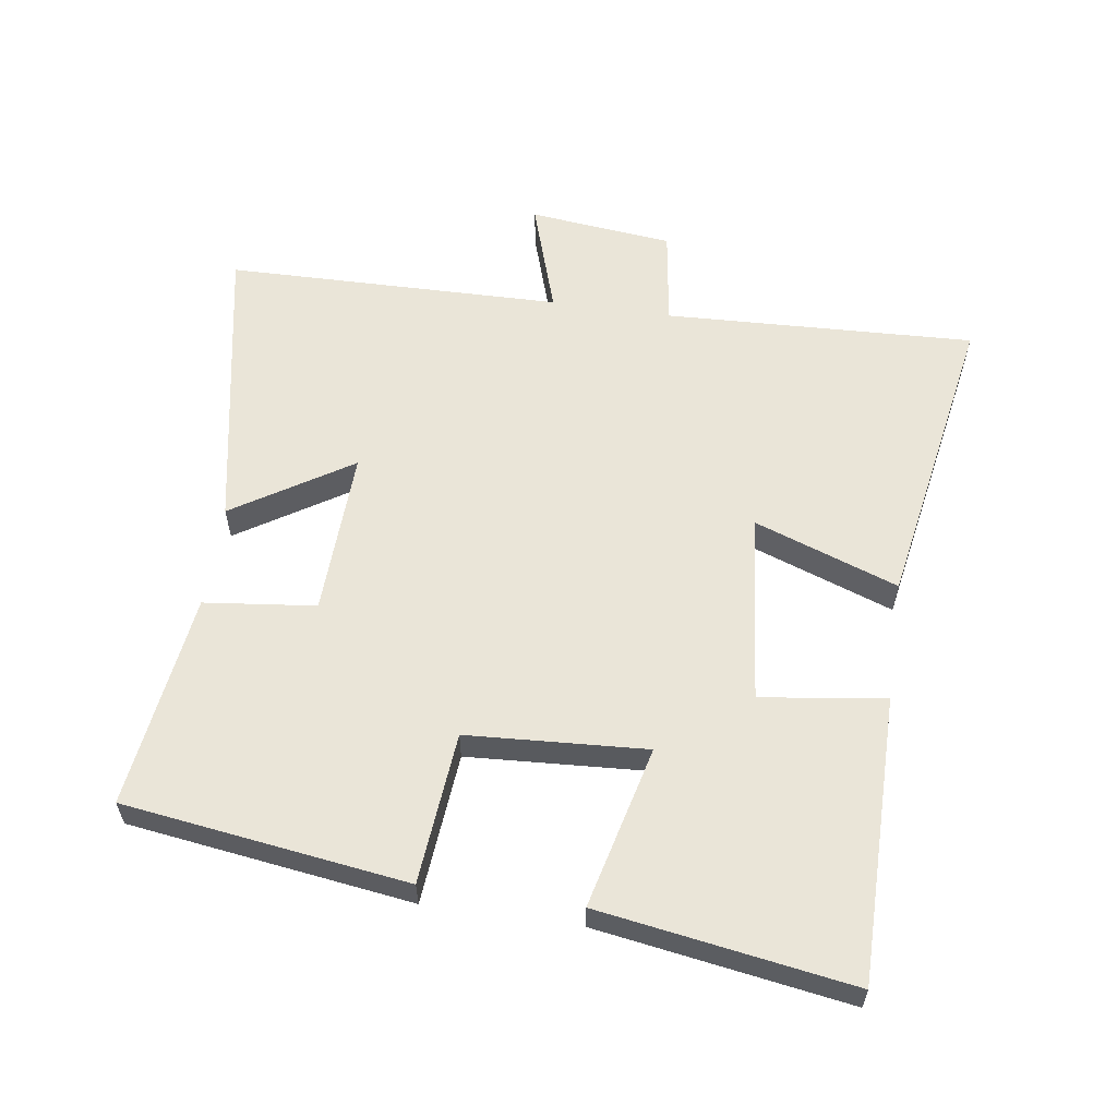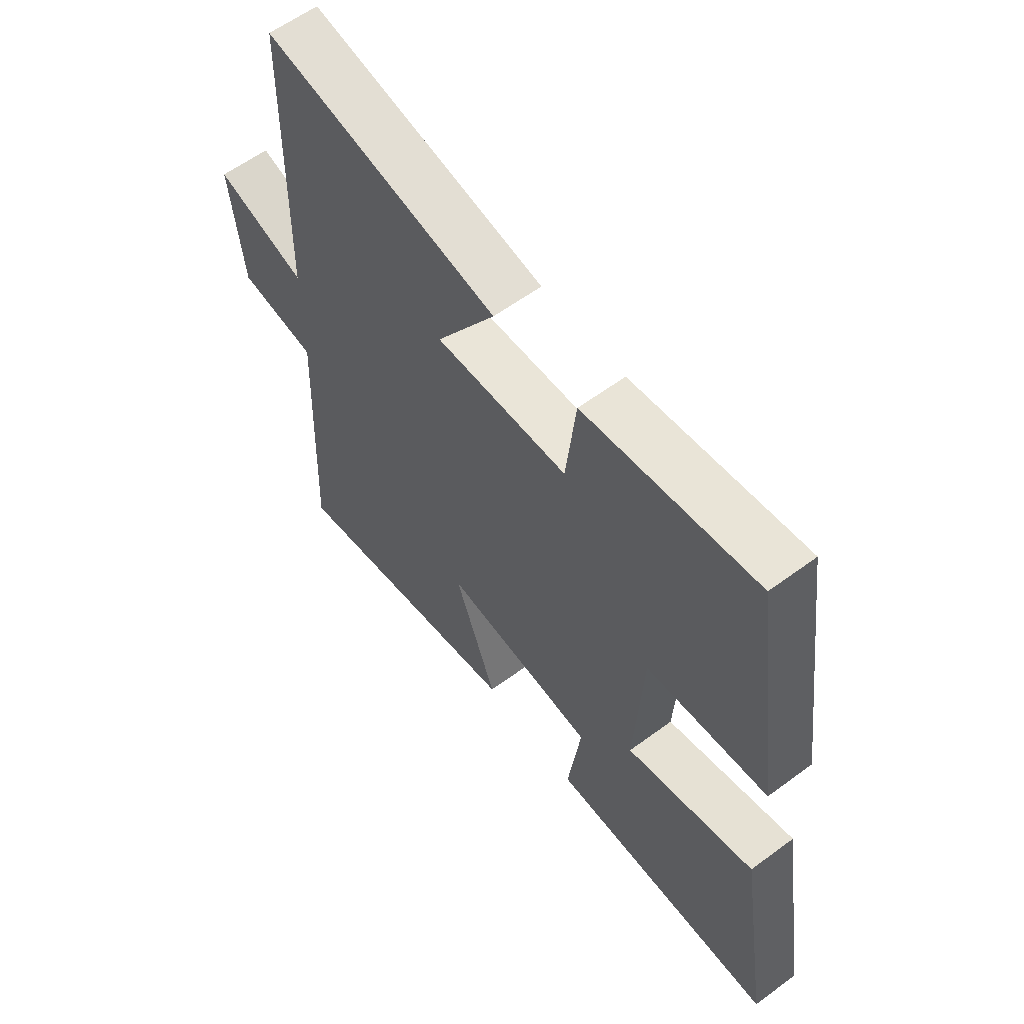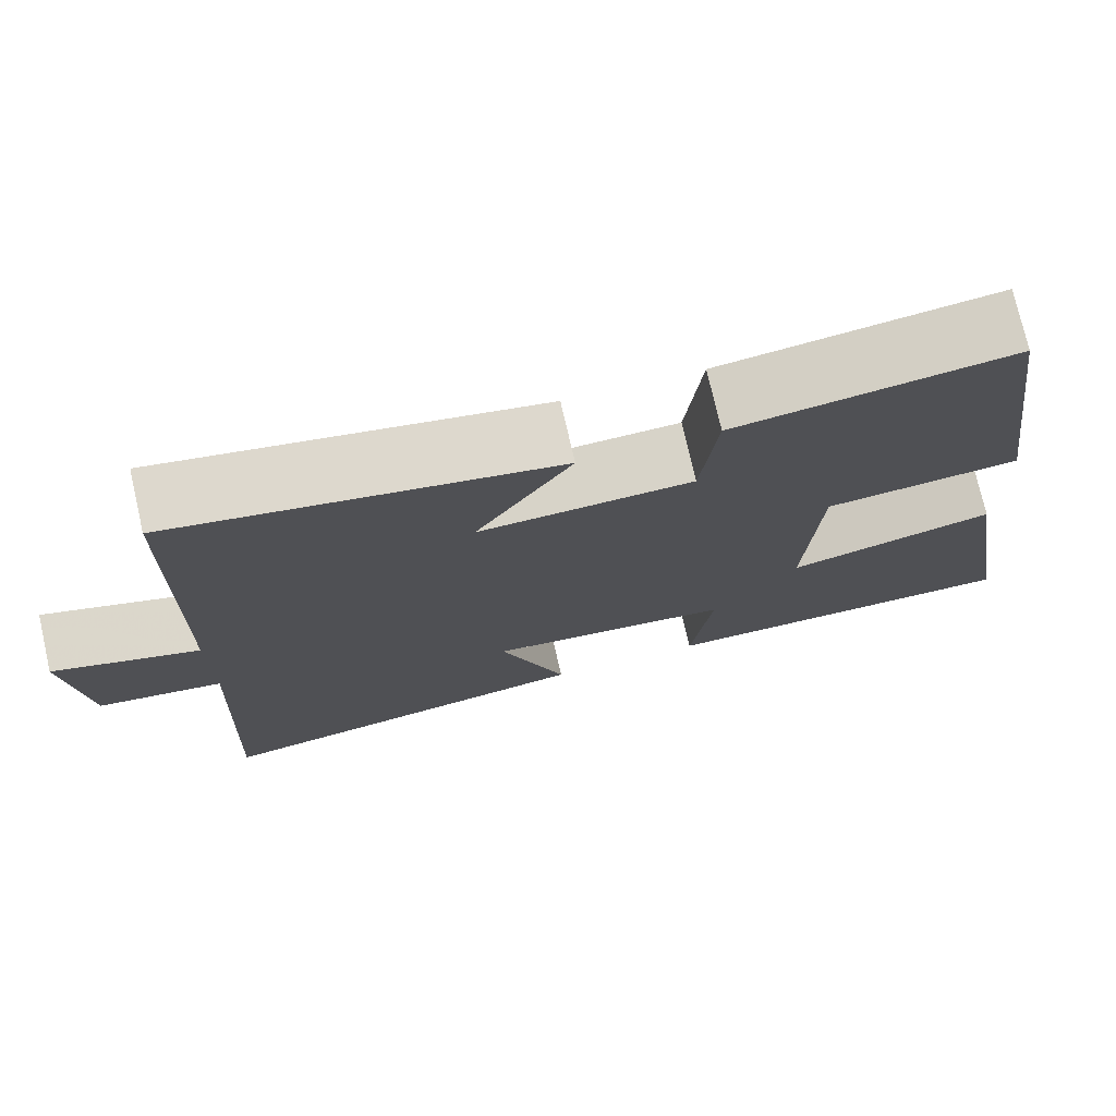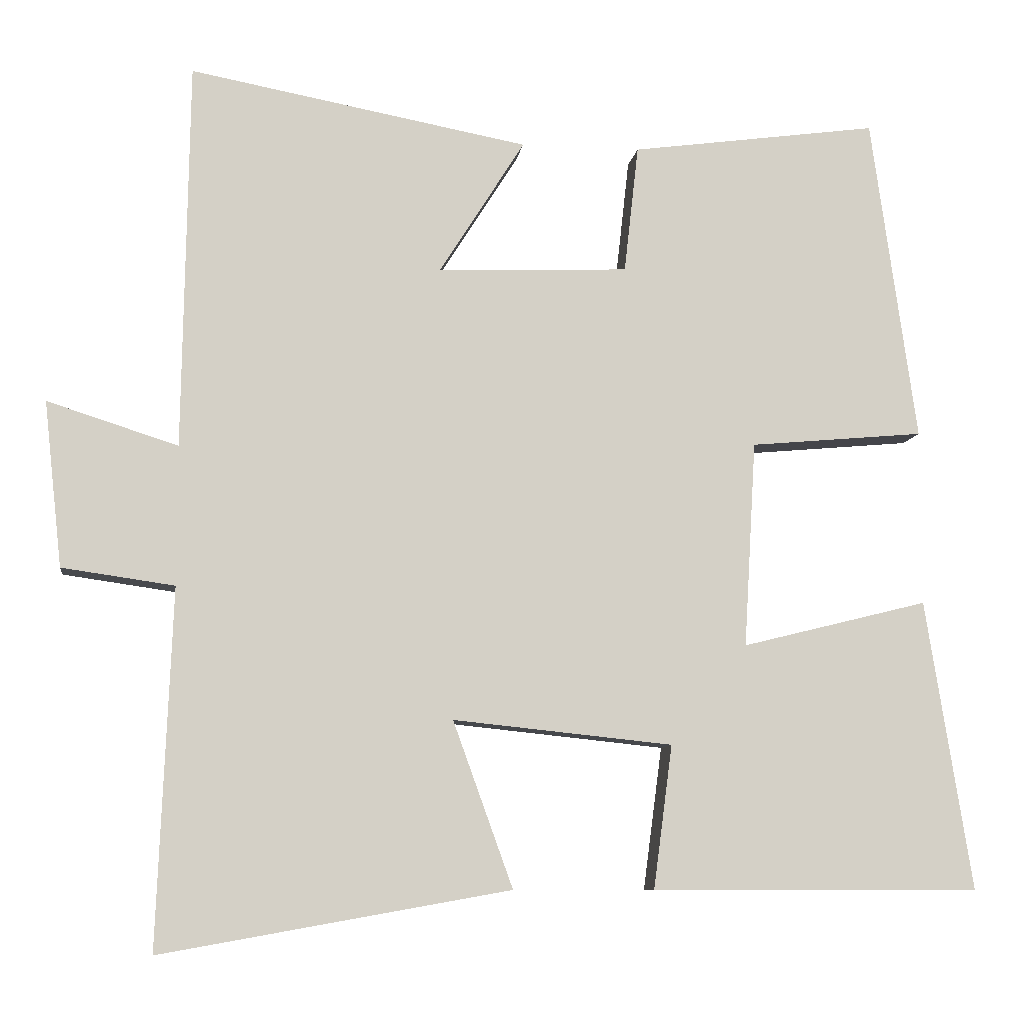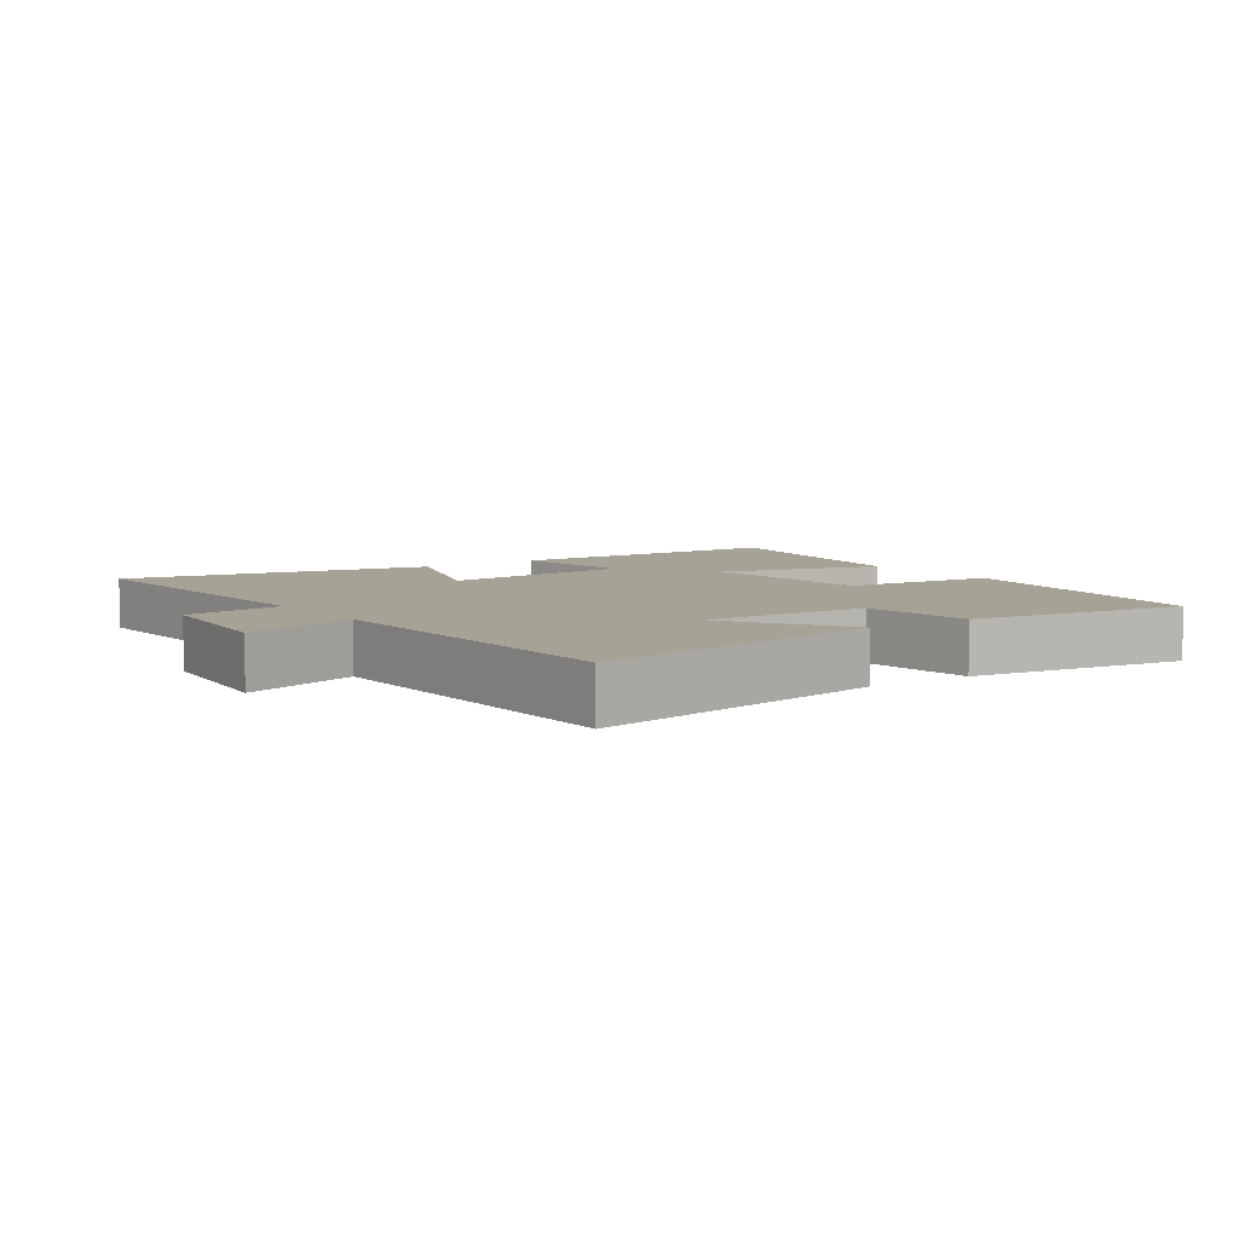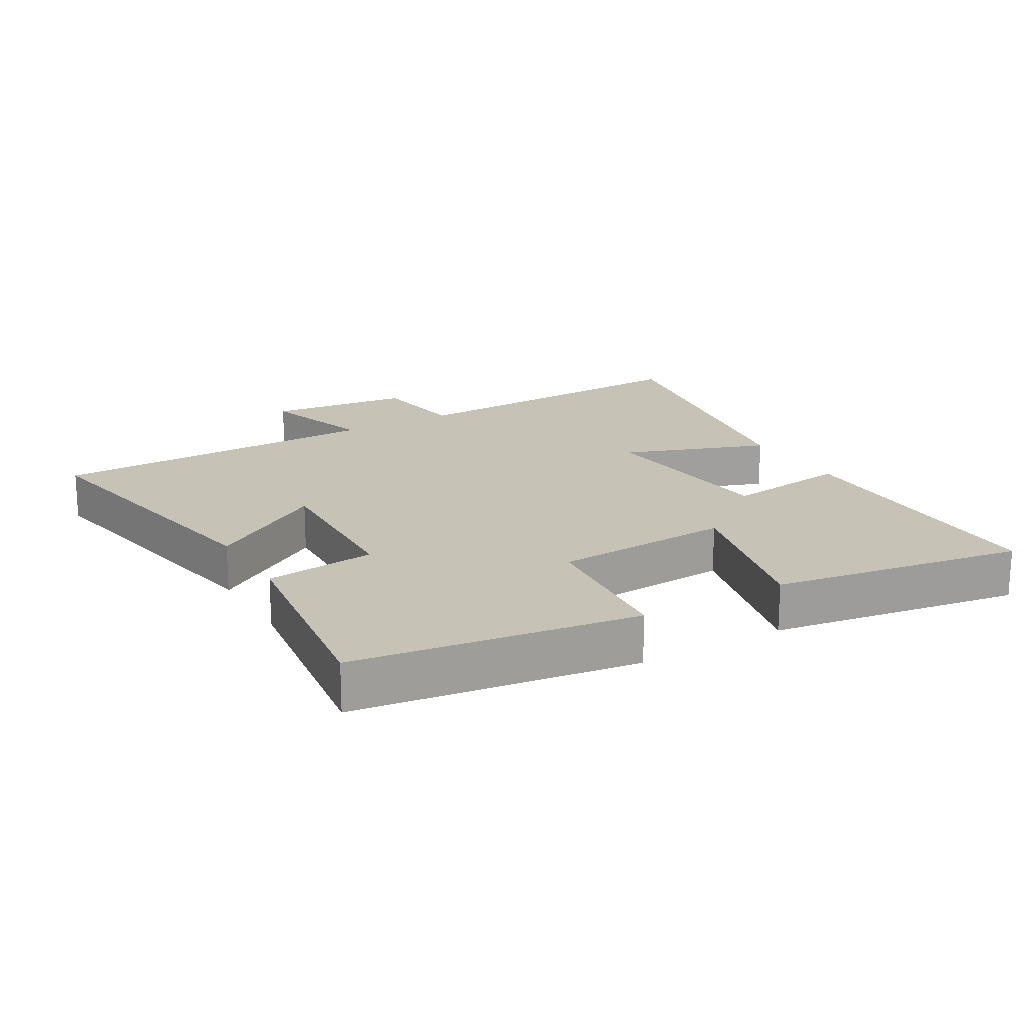
<metadata>
{"format":"obj","ext":"obj","renderer":"f3d","projection":"perspective","resolution":1024,"background":"white","views":[{"elev":59.1,"azim":98.2,"up":"+Y"},{"elev":59.7,"azim":52.8,"up":"+Z"},{"elev":74.9,"azim":-12.9,"up":"+Z"},{"elev":-8.8,"azim":-8.0,"up":"+Z"},{"elev":6.3,"azim":-34.9,"up":"+Y"},{"elev":18.9,"azim":59.8,"up":"+Y"}]}
</metadata>
<code>
v 0.561 0.07 -0.5
v 0.127 0.07 -0.5
v 0.152 0.07 -0.311
v -0.138 0.07 -0.281
v -0.059 0.07 -0.5
v -0.519 0.07 -0.582
v -0.5 0.07 -0.111
v -0.648 0.07 -0.09
v -0.672 0.07 0.128
v -0.5 0.07 0.073
v -0.492 0.07 0.583
v -0.045 0.07 0.5
v -0.158 0.07 0.321
v 0.094 0.07 0.331
v 0.113 0.07 0.5
v 0.44 0.07 0.545
v 0.5 0.07 0.115
v 0.27 0.07 0.094
v 0.254 0.07 -0.178
v 0.5 0.07 -0.117
v 0.561 0 -0.5
v 0.127 0 -0.5
v 0.152 0 -0.311
v -0.138 0 -0.281
v -0.059 0 -0.5
v -0.519 0 -0.582
v -0.5 0 -0.111
v -0.648 0 -0.09
v -0.672 0 0.128
v -0.5 0 0.073
v -0.492 0 0.583
v -0.045 0 0.5
v -0.158 0 0.321
v 0.094 0 0.331
v 0.113 0 0.5
v 0.44 0 0.545
v 0.5 0 0.115
v 0.27 0 0.094
v 0.254 0 -0.178
v 0.5 0 -0.117
f 1 2 3
f 20 1 3
f 19 20 3
f 18 19 3 4
f 16 17 18
f 15 16 18
f 14 15 18
f 13 14 18 4
f 10 11 12 13
f 10 13 4
f 7 8 9 10
f 7 10 4 5
f 5 6 7
f 23 22 21
f 23 21 40
f 23 40 39
f 24 23 39 38
f 38 37 36
f 38 36 35
f 38 35 34
f 24 38 34 33
f 33 32 31 30
f 24 33 30
f 30 29 28 27
f 25 24 30 27
f 27 26 25
f 1 21 22 2
f 2 22 23 3
f 3 23 24 4
f 4 24 25 5
f 5 25 26 6
f 6 26 27 7
f 7 27 28 8
f 8 28 29 9
f 9 29 30 10
f 10 30 31 11
f 11 31 32 12
f 12 32 33 13
f 13 33 34 14
f 14 34 35 15
f 15 35 36 16
f 16 36 37 17
f 17 37 38 18
f 18 38 39 19
f 19 39 40 20
f 20 40 21 1

</code>
